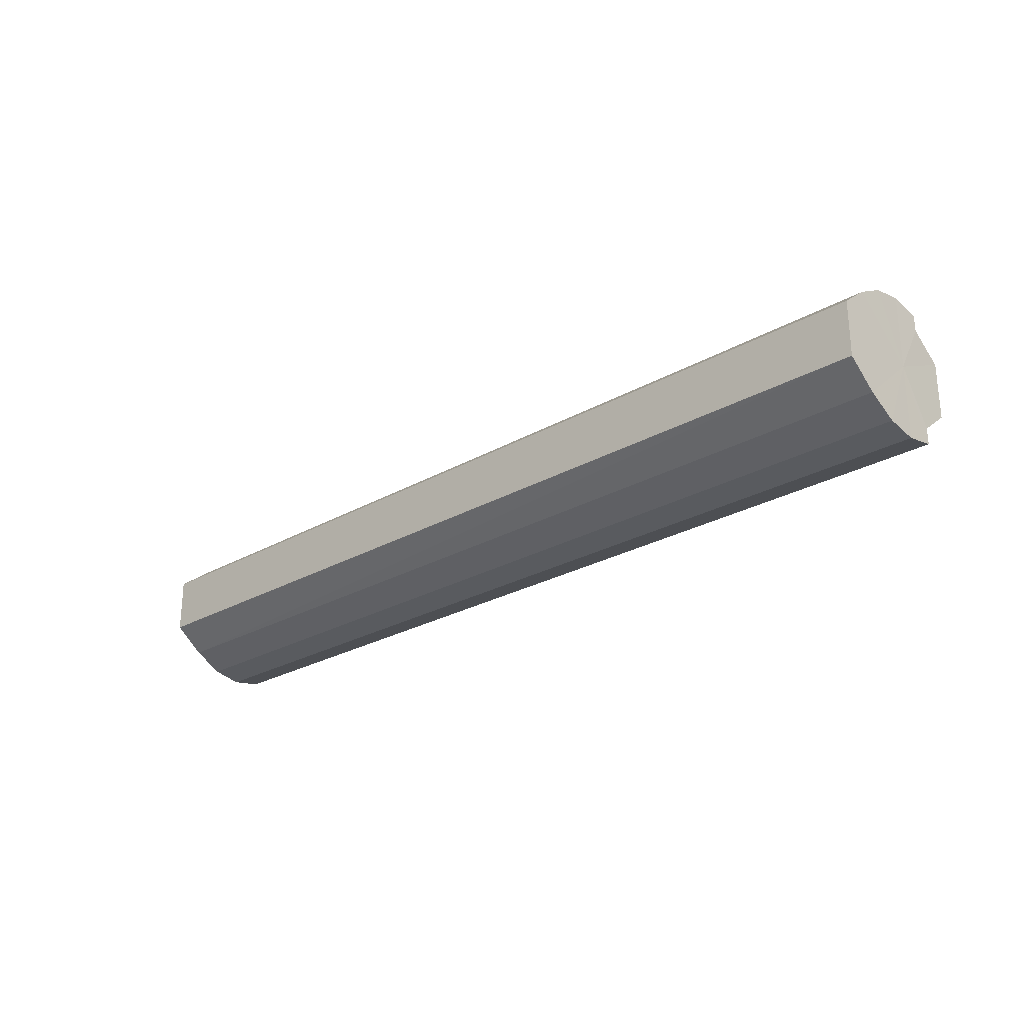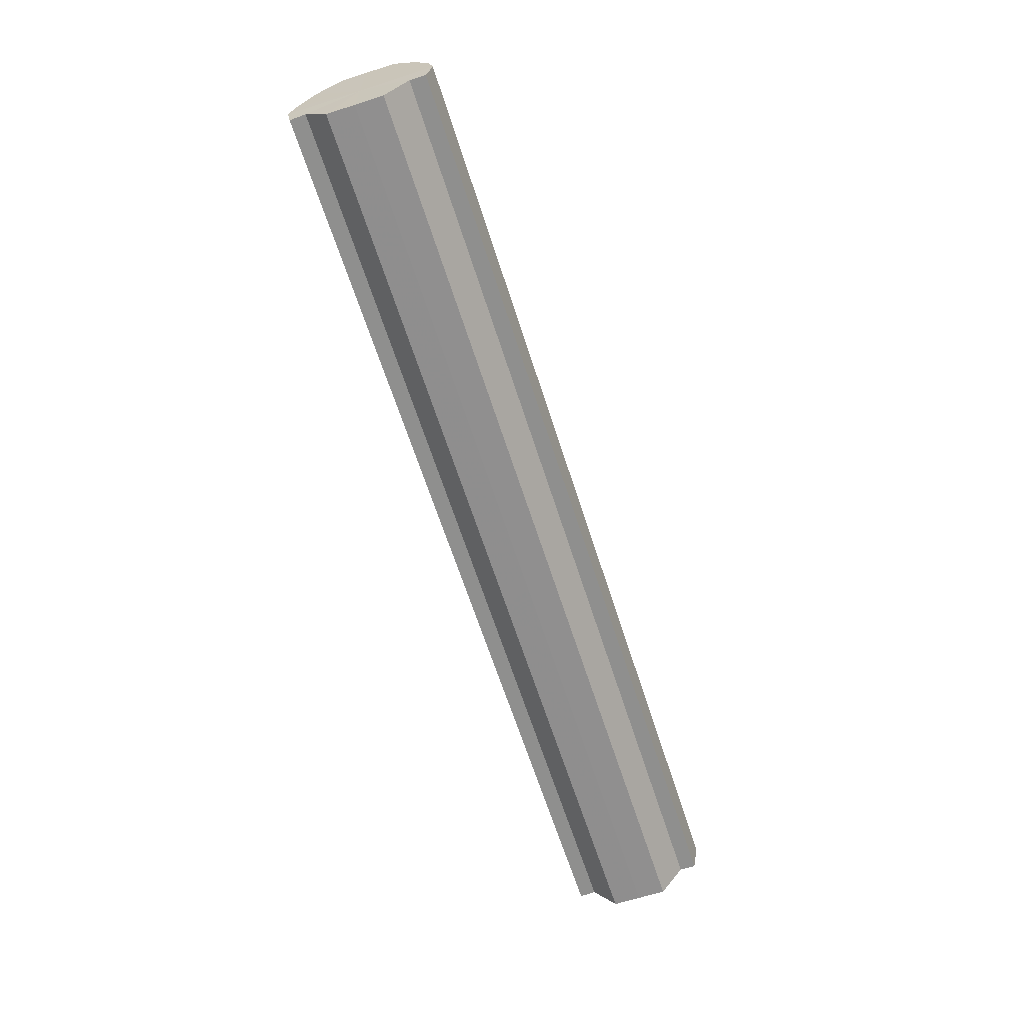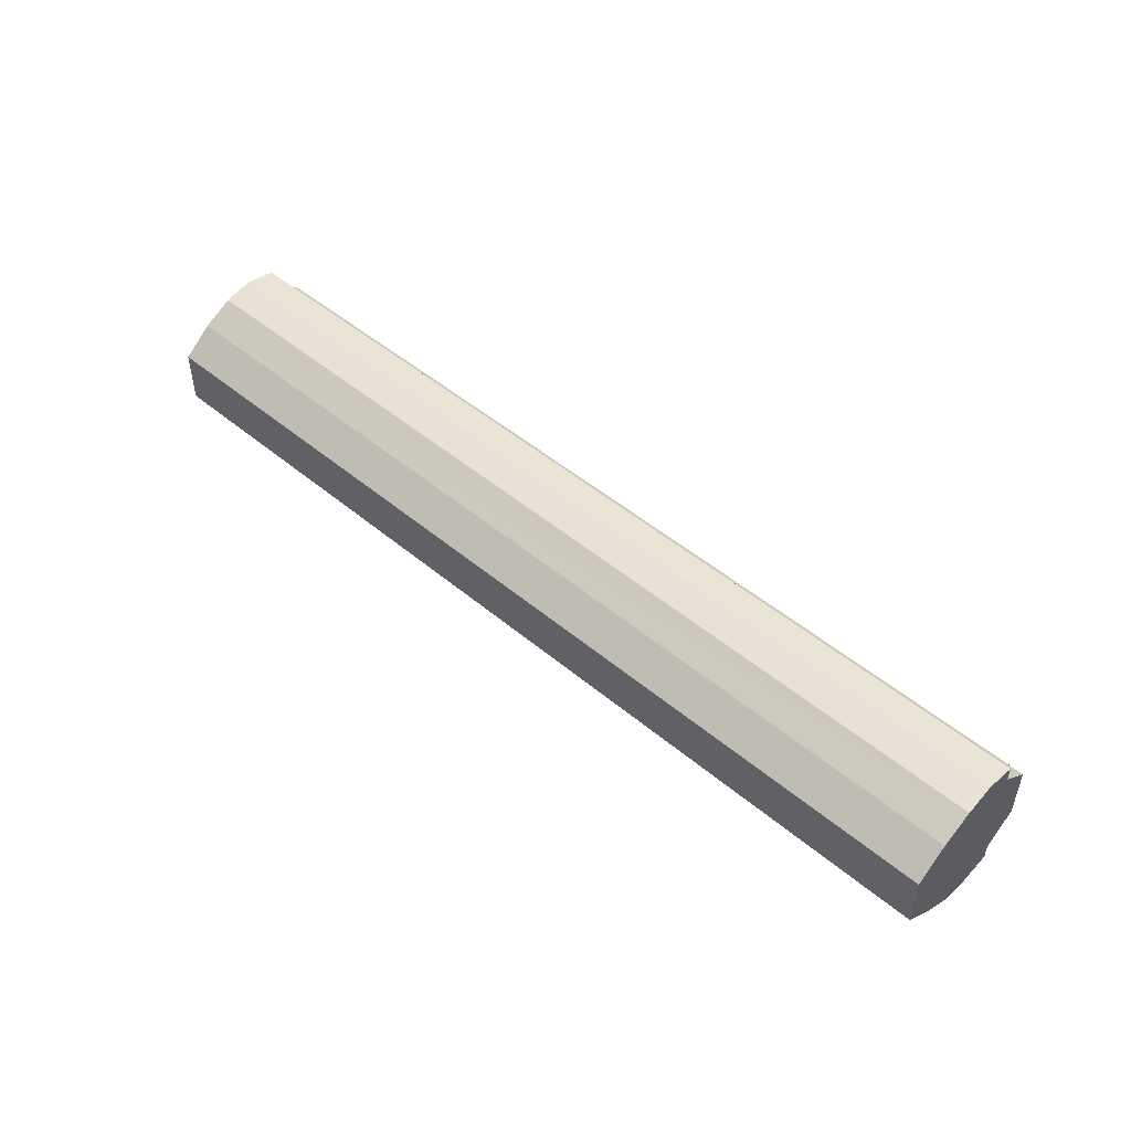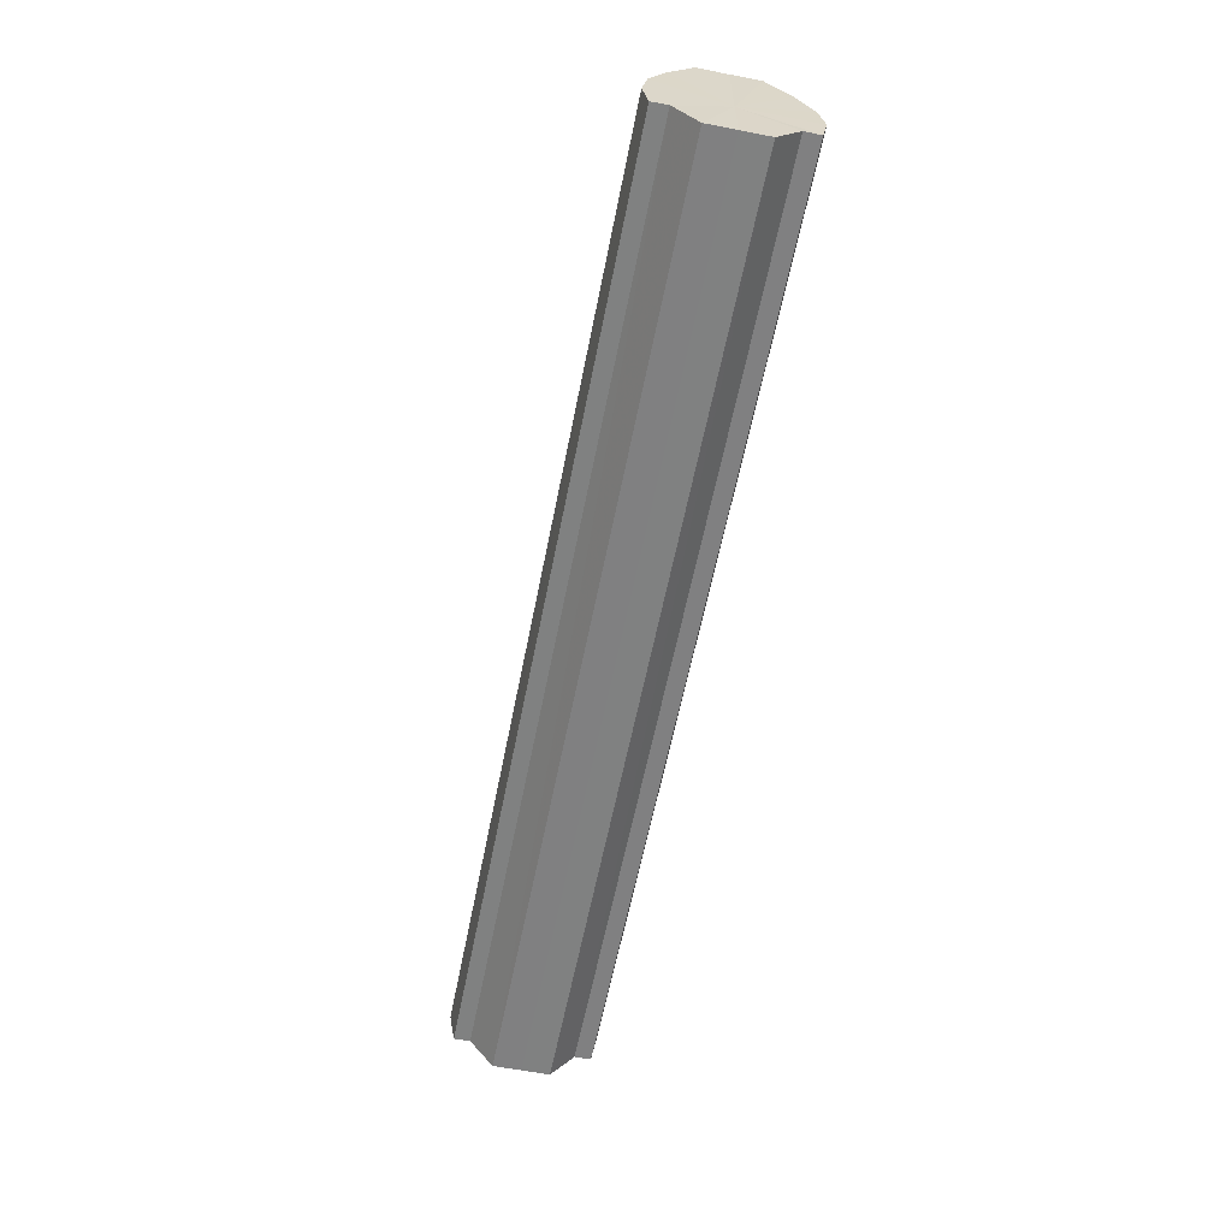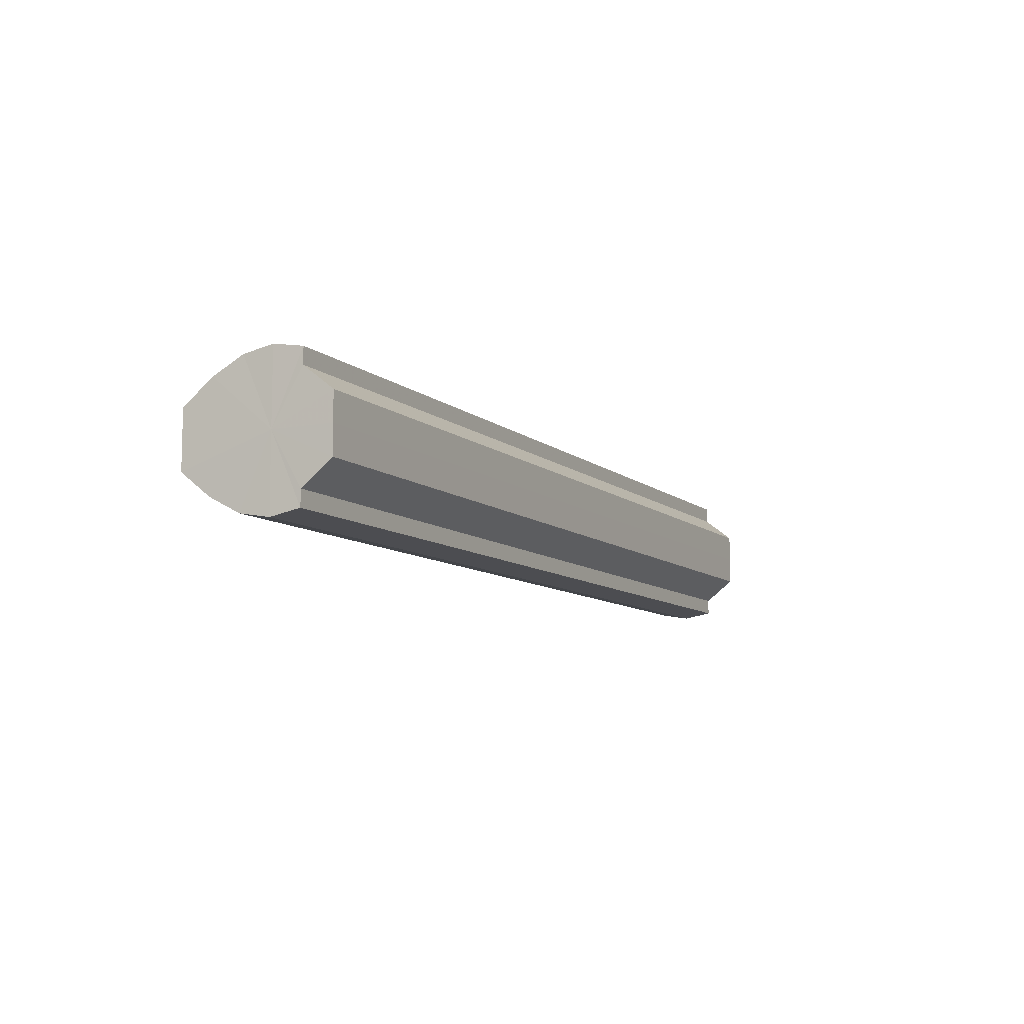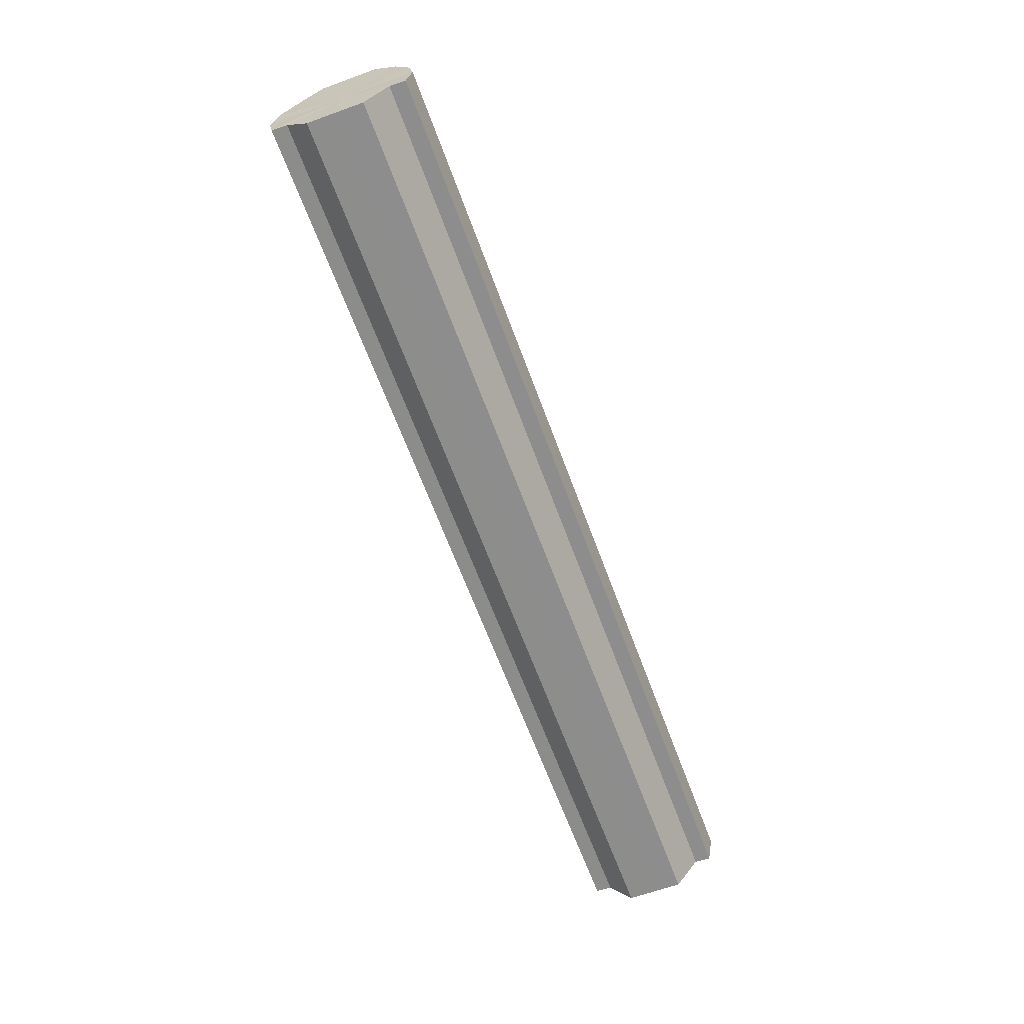
<metadata>
{"format":"obj","ext":"obj","renderer":"f3d","projection":"perspective","resolution":1024,"background":"white","views":[{"elev":-25.5,"azim":-137.4,"up":"+Z"},{"elev":-65.2,"azim":107.9,"up":"+Y"},{"elev":48.8,"azim":-137.0,"up":"+Z"},{"elev":-60.2,"azim":-101.2,"up":"+Y"},{"elev":-9.2,"azim":-63.1,"up":"+Z"},{"elev":-64.5,"azim":110.2,"up":"+Y"}]}
</metadata>
<code>
o 827
v 2225 1881 22.06
v 2225 1881 22.06
v 2226 1881 22.06
v 2225 1881 22.07
v 2226 1881 22.06
v 2225 1881 22.06
v 2226 1881 22.06
v 2225 1881 22.07
v 2226 1881 22.07
v 2225 1881 22.07
v 2226 1881 22.07
v 2225 1881 22.08
v 2226 1881 22.07
v 2225 1881 22.07
v 2226 1881 22.07
v 2225 1881 22.09
v 2226 1881 22.08
v 2225 1881 22.08
v 2226 1881 22.08
v 2225 1881 22.1
v 2226 1881 22.09
v 2225 1881 22.09
v 2226 1881 22.09
v 2225 1881 22.11
v 2226 1881 22.1
v 2225 1881 22.1
v 2226 1881 22.1
v 2225 1881 22.11
v 2226 1881 22.11
v 2225 1881 22.11
v 2226 1881 22.11
v 2226 1881 22.11
v 2226 1881 22.06
v 2225 1881 22.06
v 2226 1881 22.06
v 2225 1881 22.07
v 2226 1881 22.07
v 2226 1881 22.06
v 2225 1881 22.06
v 2226 1881 22.07
v 2225 1881 22.06
v 2225 1881 22.07
v 2226 1881 22.07
v 2226 1881 22.07
v 2225 1881 22.07
v 2226 1881 22.08
v 2225 1881 22.07
v 2225 1881 22.08
v 2226 1881 22.08
v 2226 1881 22.09
v 2225 1881 22.08
v 2226 1881 22.1
v 2225 1881 22.09
v 2225 1881 22.09
v 2226 1881 22.09
v 2226 1881 22.11
v 2225 1881 22.1
v 2226 1881 22.11
v 2225 1881 22.11
v 2225 1881 22.1
v 2226 1881 22.1
v 2226 1881 22.11
v 2225 1881 22.11
v 2225 1881 22.11
v 2225 1881 22.08
v 2225 1881 22.06
v 2225 1881 22.06
v 2225 1881 22.07
v 2225 1881 22.06
v 2225 1881 22.07
v 2225 1881 22.07
v 2225 1881 22.08
v 2225 1881 22.07
v 2225 1881 22.09
v 2225 1881 22.08
v 2225 1881 22.1
v 2225 1881 22.09
v 2225 1881 22.11
v 2225 1881 22.1
v 2225 1881 22.11
v 2225 1881 22.11
v 2226 1881 22.08
v 2226 1881 22.06
v 2226 1881 22.06
v 2226 1881 22.06
v 2226 1881 22.07
v 2226 1881 22.07
v 2226 1881 22.07
v 2226 1881 22.07
v 2226 1881 22.08
v 2226 1881 22.08
v 2226 1881 22.09
v 2226 1881 22.09
v 2226 1881 22.1
v 2226 1881 22.1
v 2226 1881 22.11
v 2226 1881 22.11
v 2226 1881 22.11
f 1 2 3
f 2 4 5
f 6 1 7
f 4 8 9
f 10 6 11
f 8 12 13
f 14 10 15
f 12 16 17
f 18 14 19
f 16 20 21
f 22 18 23
f 20 24 25
f 26 22 27
f 24 28 29
f 30 26 31
f 28 30 32
f 33 34 35
f 35 36 37
f 38 39 33
f 40 41 38
f 37 42 43
f 44 45 40
f 46 47 44
f 43 48 49
f 50 51 46
f 52 53 50
f 49 54 55
f 56 57 52
f 58 59 56
f 55 60 61
f 62 63 58
f 61 64 62
f 65 66 67
f 65 68 66
f 65 67 69
f 65 70 68
f 65 69 71
f 65 72 70
f 65 71 73
f 65 74 72
f 65 73 75
f 65 76 74
f 65 75 77
f 65 78 76
f 65 77 79
f 65 80 78
f 65 79 81
f 65 81 80
f 82 83 84
f 82 85 83
f 82 84 86
f 82 87 85
f 82 86 88
f 82 89 87
f 82 88 90
f 82 91 89
f 82 90 92
f 82 93 91
f 82 92 94
f 82 95 93
f 82 94 96
f 82 97 95
f 82 96 98
f 82 98 97

</code>
